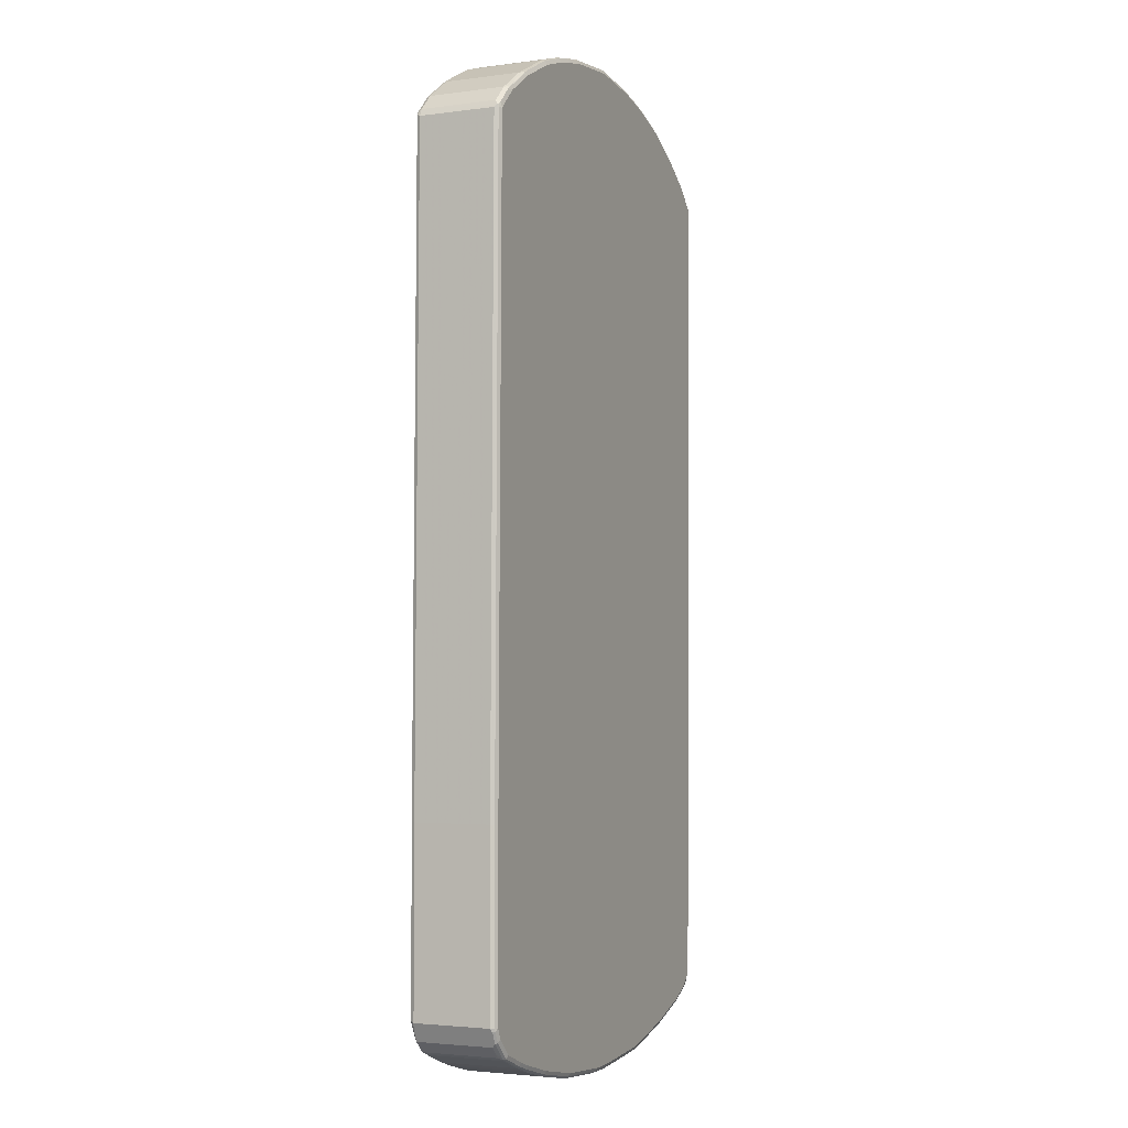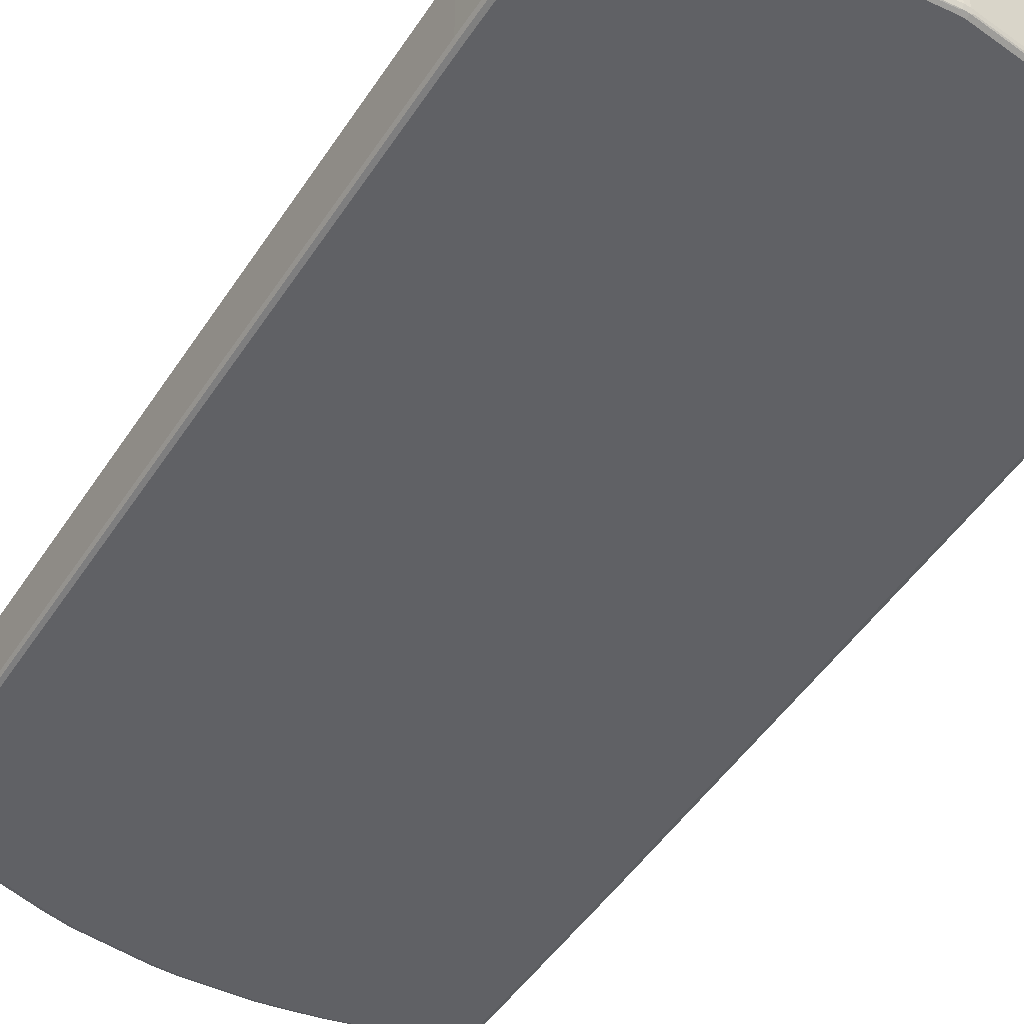
<metadata>
{"format":"obj","ext":"obj","renderer":"f3d","projection":"perspective","resolution":1024,"background":"white","views":[{"elev":-3.1,"azim":-65.8,"up":"+Y"},{"elev":-49.3,"azim":147.5,"up":"+Z"}]}
</metadata>
<code>
v -0.4721 -0.8182 -0.07343
v -0.4686 -0.8148 -0.08043
v -0.4651 -0.8322 -0.07693
v -0.4721 -0.8182 0.07343
v -0.4721 -0.472 -0.07343
v -0.4616 -0.8182 -0.08393
v -0.4494 -0.8481 -0.08217
v -0.4686 -0.4684 -0.08043
v -0.4546 -0.8532 -0.07693
v -0.4686 -0.8252 0.07693
v -0.4669 -0.8235 0.0813
v -0.4686 -0.8182 0.08043
v -0.4721 -0.472 0.07343
v -0.4616 0.7763 -0.07343
v -0.451 -0.8392 -0.08393
v -0.4616 -0.472 -0.08393
v -0.4406 -0.8498 -0.08393
v -0.4284 -0.869 -0.08217
v -0.4441 -0.8637 -0.07693
v -0.4581 0.7798 -0.08043
v -0.4546 -0.8532 0.06993
v -0.4581 -0.8462 0.07693
v -0.4616 -0.8182 0.08393
v -0.4563 -0.8445 0.0813
v -0.4686 -0.472 0.08043
v -0.459 0.7815 0.07867
v -0.4616 0.7763 0.07343
v -0.4546 0.7902 -0.07343
v -0.451 0.7763 -0.08393
v -0.4196 -0.8707 -0.08393
v -0.4249 -0.876 -0.07867
v -0.4336 -0.8741 -0.07693
v -0.4441 -0.8637 0.06993
v -0.4563 0.7842 -0.07867
v -0.451 0.7882 -0.0813
v -0.4476 -0.8568 0.07693
v -0.451 -0.8392 0.08393
v -0.4616 -0.472 0.08393
v -0.4459 -0.8551 0.0813
v -0.4581 0.7763 0.08043
v -0.4524 0.7868 0.0813
v -0.4546 0.7902 0.07343
v -0.4441 0.8008 -0.07343
v -0.4406 0.7868 -0.08393
v -0.3671 -0.8917 -0.08393
v -0.3637 -0.8987 -0.08043
v -0.4161 -0.8777 -0.08043
v -0.3724 -0.897 -0.07867
v -0.3812 -0.8951 -0.07693
v -0.4196 -0.8811 -0.07343
v -0.4266 -0.8777 -0.06993
v -0.4336 -0.8741 0.06993
v -0.4266 -0.8777 0.07693
v -0.4301 0.8091 -0.0813
v -0.4406 -0.8498 0.08393
v -0.451 0.7763 0.08393
v -0.4249 -0.876 0.0813
v -0.4406 0.7868 0.08393
v -0.4315 0.8078 0.0813
v -0.4441 0.8008 0.07343
v -0.4231 0.8218 -0.07343
v -0.4196 0.8078 -0.08393
v -0.3357 -0.9021 -0.08393
v -0.3322 -0.9091 -0.08043
v -0.341 -0.9074 -0.07867
v -0.3357 -0.9127 -0.07343
v -0.3671 -0.9021 -0.07343
v -0.4196 -0.8811 0.07343
v -0.3741 -0.8987 0.07693
v -0.4196 0.8195 -0.0813
v -0.4196 -0.8707 0.08393
v -0.3724 -0.897 0.0813
v -0.4196 0.8078 0.08393
v -0.4209 0.8182 0.0813
v -0.4231 0.8218 0.07343
v -0.3829 0.8471 -0.07867
v -0.4144 0.8261 -0.07867
v -0.3602 0.8637 -0.07343
v -0.4091 0.8182 -0.08393
v -0.2622 -0.9231 -0.08393
v -0.2587 -0.9301 -0.08043
v -0.3357 -0.9127 0.07343
v -0.2622 -0.9337 -0.07343
v -0.3671 -0.9021 0.07343
v -0.3427 -0.9091 0.07693
v -0.3777 0.8392 -0.08393
v -0.3567 0.8615 -0.0813
v -0.3671 -0.8917 0.08393
v -0.341 -0.9074 0.0813
v -0.4091 0.8182 0.08393
v -0.3895 0.8392 0.0813
v -0.4126 0.8252 0.08043
v -0.417 0.8235 0.07867
v -0.3602 0.8637 0.07343
v -0.3514 0.8681 -0.07867
v -0.2763 0.9057 -0.07343
v -0.2098 -0.9337 -0.08393
v -0.2063 -0.9407 -0.08043
v -0.2622 -0.9337 0.07343
v -0.1573 -0.9546 -0.07343
v -0.2692 -0.9301 0.07693
v -0.3461 0.8602 -0.08393
v -0.3357 0.8721 -0.0813
v -0.3357 -0.9021 0.08393
v -0.2675 -0.9284 0.0813
v -0.3777 0.8392 0.08393
v -0.358 0.8602 0.0813
v -0.3812 0.8462 0.08043
v -0.3541 0.8654 0.07867
v -0.333 0.876 0.07867
v -0.2763 0.9057 0.07343
v -0.2675 0.91 -0.07867
v -0.2622 0.9127 -0.07343
v -0.1573 -0.9441 -0.08393
v -0.1538 -0.951 -0.08043
v -0.1573 -0.9546 0.07343
v -0.2098 -0.9407 0.08043
v -0.2622 -0.9301 0.08043
v -0.03143 -0.9652 -0.07343
v -0.3252 0.8707 -0.08393
v -0.2937 0.893 -0.0813
v -0.2622 -0.9231 0.08393
v -0.215 -0.939 0.0813
v -0.2098 -0.9337 0.08393
v -0.3461 0.8602 0.08393
v -0.3497 0.8671 0.08043
v -0.3287 0.8777 0.08043
v -0.2911 0.897 0.07867
v -0.2622 0.9127 0.07343
v -0.2622 0.9091 -0.08043
v -0.2728 0.9034 -0.0813
v -0.2361 0.9206 -0.07867
v -0.1993 0.9337 -0.07343
v -0.03143 -0.9546 -0.08393
v -0.02791 -0.9616 -0.08043
v -0.03143 -0.9652 0.07343
v -0.1573 -0.951 0.08043
v -0.1626 -0.9493 0.0813
v 0.01044 -0.9652 -0.07343
v -0.2832 0.8917 -0.08393
v -0.1573 -0.9441 0.08393
v -0.3252 0.8707 0.08393
v -0.2867 0.8987 0.08043
v -0.2657 0.9091 0.08043
v -0.2343 0.9197 0.08043
v -0.1993 0.9337 0.07343
v -0.2622 0.9021 -0.08393
v -0.2308 0.9197 -0.08043
v -0.2045 0.931 -0.07867
v -0.1573 0.9441 -0.07343
v -0.1626 0.9416 -0.07867
v 0.01044 -0.9546 -0.08393
v 0.01396 -0.9616 -0.08043
v 0.01044 -0.9652 0.07343
v 0.01571 -0.9626 0.07867
v -0.03143 -0.9616 0.08043
v -0.03669 -0.9599 0.0813
v 0.1469 -0.9546 -0.07343
v -0.03143 -0.9546 0.08393
v -0.2832 0.8917 0.08393
v -0.2622 0.9021 0.08393
v -0.2028 0.9301 0.08043
v -0.2308 0.9127 0.08393
v -0.1608 0.9407 0.08043
v -0.1573 0.9441 0.07343
v -0.2308 0.9127 -0.08393
v -0.1993 0.9301 -0.08043
v -0.1049 0.9546 -0.07343
v -0.1573 0.9407 -0.08043
v -0.1101 0.952 -0.07867
v -0.1049 0.951 -0.08043
v 0.1469 -0.9441 -0.08393
v 0.1503 -0.951 -0.08043
v 0.1469 -0.9546 0.07343
v 0.01044 -0.9616 0.08043
v 0.152 -0.952 0.07867
v 0.1469 -0.951 0.08043
v 0.01044 -0.9546 0.08393
v 0.2028 -0.9407 -0.08043
v 0.1993 -0.9441 -0.07343
v -0.1993 0.9231 0.08393
v -0.1573 0.9337 0.08393
v -0.1049 0.9441 0.08393
v -0.1083 0.951 0.08043
v -0.1049 0.9546 0.07343
v -0.1993 0.9231 -0.08393
v 0 0.9652 -0.07343
v -0.1573 0.9337 -0.08393
v -0.005176 0.9626 -0.07867
v 0 0.9616 -0.08043
v -0.1049 0.9441 -0.08393
v 0.1993 -0.9337 -0.08393
v 0.1993 -0.9441 0.07343
v 0.2045 -0.9416 0.07867
v 0.1993 -0.9407 0.08043
v 0.1469 -0.9441 0.08393
v 0.2412 -0.9337 -0.07343
v 0.2867 -0.9197 -0.08043
v 0 0.9546 0.08393
v -0.00342 0.9616 0.08043
v 0 0.9652 0.07343
v 0.01044 0.9652 -0.07343
v 0.01044 0.9616 -0.08043
v 0.01571 0.9599 -0.0813
v 0 0.9546 -0.08393
v 0.2832 -0.9127 -0.08393
v 0.2412 -0.9337 0.07343
v 0.2885 -0.9206 0.07867
v 0.1993 -0.9337 0.08393
v 0.2832 -0.9197 0.08043
v 0.2832 -0.9231 -0.07343
v 0.3497 -0.8987 -0.08043
v 0.3147 -0.9127 -0.07343
v 0.01044 0.9546 0.08393
v 0.006932 0.9616 0.08043
v 0.01044 0.9652 0.07343
v 0.1153 0.9546 -0.07343
v 0.1153 0.951 -0.08043
v 0.01044 0.9546 -0.08393
v 0.1206 0.9493 -0.0813
v 0.3461 -0.8917 -0.08393
v 0.2832 -0.9231 0.07343
v 0.3147 -0.9127 0.07343
v 0.3777 -0.8917 0.07343
v 0.3829 -0.8891 0.07867
v 0.3461 -0.8987 0.08043
v 0.2832 -0.9127 0.08393
v 0.3812 -0.8881 -0.08043
v 0.3777 -0.8917 -0.07343
v 0.1153 0.9441 0.08393
v 0.1118 0.951 0.08043
v 0.1153 0.9546 0.07343
v 0.1678 0.9441 -0.07343
v 0.1678 0.9407 -0.08043
v 0.1153 0.9441 -0.08393
v 0.173 0.939 -0.0813
v 0.1678 0.9337 -0.08393
v 0.3777 -0.8811 -0.08393
v 0.4057 -0.8777 0.07343
v 0.4091 -0.8721 0.0813
v 0.3881 -0.8825 0.0813
v 0.3777 -0.8881 0.08043
v 0.4249 -0.8681 0.07867
v 0.3461 -0.8917 0.08393
v 0.4022 -0.8777 -0.08043
v 0.4065 -0.876 -0.07867
v 0.4057 -0.8777 -0.07343
v 0.1678 0.9337 0.08393
v 0.1643 0.9407 0.08043
v 0.1678 0.9441 0.07343
v 0.2098 0.9337 -0.07343
v 0.1748 0.9407 -0.07693
v 0.215 0.9284 -0.0813
v 0.2098 0.9231 -0.08393
v 0.3986 -0.8707 -0.08393
v 0.4336 -0.8637 0.07343
v 0.4301 -0.8615 0.0813
v 0.3986 -0.8707 0.08393
v 0.3777 -0.8811 0.08393
v 0.4231 -0.8671 -0.08043
v 0.4275 -0.8654 -0.07867
v 0.4336 -0.8637 -0.07343
v 0.2098 0.9231 0.08393
v 0.2063 0.9301 0.08043
v 0.2098 0.9337 0.07343
v 0.2728 0.9127 -0.07343
v 0.2483 0.9197 -0.07693
v 0.2167 0.9301 -0.07693
v 0.2465 0.918 -0.0813
v 0.2412 0.9127 -0.08393
v 0.4196 -0.8602 -0.08393
v 0.4441 -0.8532 0.07343
v 0.4406 -0.8511 0.0813
v 0.4196 -0.8602 0.08393
v 0.4315 -0.8602 -0.0813
v 0.4419 -0.8498 -0.0813
v 0.4441 -0.8532 -0.07343
v 0.2412 0.9127 0.08393
v 0.2377 0.9197 0.08043
v 0.2465 0.918 0.07867
v 0.2728 0.9127 0.07343
v 0.3427 0.8777 -0.07693
v 0.3007 0.8987 -0.07693
v 0.2797 0.9091 -0.07693
v 0.278 0.9074 -0.0813
v 0.2728 0.9021 -0.08393
v 0.4301 -0.8498 -0.08393
v 0.4476 -0.8462 0.07343
v 0.4476 -0.8428 0.08043
v 0.4459 -0.8471 0.07867
v 0.4301 -0.8498 0.08393
v 0.4406 -0.8392 0.08393
v 0.4406 -0.8392 -0.08393
v 0.4476 -0.8392 -0.08043
v 0.4485 -0.8445 -0.07867
v 0.4476 -0.8462 -0.07343
v 0.2728 0.9021 0.08393
v 0.2692 0.9091 0.08043
v 0.278 0.9074 0.07867
v 0.2867 0.9057 0.07693
v 0.3427 0.8777 0.06993
v 0.3706 0.8637 -0.06993
v 0.3637 0.8671 -0.07693
v 0.341 0.876 -0.0813
v 0.299 0.897 -0.0813
v 0.2937 0.8917 -0.08393
v 0.451 -0.8392 0.07343
v 0.4616 -0.6504 0.07343
v 0.4581 -0.6538 0.08043
v 0.451 -0.6504 0.08393
v 0.451 -0.6504 -0.08393
v 0.4581 -0.6504 -0.08043
v 0.459 -0.6557 -0.07867
v 0.451 -0.8392 -0.07343
v 0.2937 0.8917 0.08393
v 0.299 0.897 0.07867
v 0.3706 0.8637 0.07693
v 0.4022 0.8428 -0.06993
v 0.3619 0.8654 -0.0813
v 0.4266 0.8252 -0.07693
v 0.3357 0.8707 -0.08393
v 0.4616 -0.6504 -0.07343
v 0.4721 0.6189 0.07343
v 0.4686 0.6155 0.08043
v 0.4616 0.6189 0.08393
v 0.4616 0.6189 -0.08393
v 0.4686 0.6189 -0.08043
v 0.4721 0.6189 -0.07343
v 0.3357 0.8707 0.08393
v 0.341 0.876 0.07867
v 0.3444 0.869 0.08217
v 0.3654 0.8585 0.08217
v 0.4022 0.8428 0.07693
v 0.4336 0.8218 -0.06993
v 0.3567 0.8602 -0.08393
v 0.4249 0.8235 -0.0813
v 0.4371 0.8148 -0.07693
v 0.4721 0.7763 0.07343
v 0.4686 0.7729 0.08043
v 0.4616 0.7763 0.08393
v 0.4616 0.7763 -0.08393
v 0.4686 0.7763 -0.08043
v 0.4721 0.7763 -0.07343
v 0.3567 0.8602 0.08393
v 0.4284 0.8165 0.08217
v 0.4336 0.8218 0.07693
v 0.4546 0.8008 -0.06993
v 0.4196 0.8182 -0.08393
v 0.4669 0.7815 -0.0813
v 0.4301 0.8078 -0.08393
v 0.4581 0.7938 -0.07693
v 0.4651 0.7902 0.07693
v 0.4598 0.785 0.08217
v 0.4494 0.7955 0.08217
v 0.451 0.7868 0.08393
v 0.451 0.7868 -0.08393
v 0.4686 0.7833 -0.07693
v 0.4196 0.8182 0.08393
v 0.4301 0.8078 0.08393
v 0.4546 0.8008 0.07693
v 0.4651 0.7902 -0.06993
f 1 2 3
f 208 224 225
f 208 225 226
f 208 226 210
f 210 226 244
f 210 244 227
f 211 213 223
f 211 223 222
f 212 221 238
f 208 223 224
f 212 238 228
f 213 229 224
f 213 224 223
f 214 230 231
f 214 231 215
f 215 231 232
f 215 232 216
f 217 233 234
f 217 234 218
f 212 228 229
f 217 232 250
f 208 222 223
f 204 235 219
f 197 222 207
f 198 206 221
f 198 221 212
f 198 212 229
f 198 229 213
f 198 213 211
f 199 214 215
f 199 215 200
f 207 222 208
f 200 215 216
f 202 217 218
f 202 218 203
f 202 216 232
f 202 232 217
f 203 218 220
f 203 220 204
f 204 219 205
f 204 220 235
f 200 216 201
f 217 250 233
f 218 234 220
f 220 234 236
f 233 250 265
f 233 265 251
f 234 252 236
f 236 252 251
f 236 251 253
f 236 253 254
f 236 254 237
f 239 247 262
f 233 252 234
f 239 262 256
f 240 243 257
f 240 257 274
f 240 274 258
f 240 258 259
f 240 259 241
f 241 259 242
f 243 256 257
f 245 255 271
f 239 256 243
f 233 251 252
f 232 249 250
f 231 249 232
f 220 236 237
f 220 237 235
f 224 229 247
f 224 247 239
f 224 239 225
f 225 240 241
f 225 241 242
f 225 242 226
f 225 239 243
f 225 243 240
f 226 242 259
f 226 259 244
f 228 238 255
f 228 255 245
f 228 245 229
f 229 245 246
f 229 246 247
f 230 248 249
f 230 249 231
f 197 211 222
f 197 198 211
f 195 227 209
f 195 210 227
f 153 172 173
f 153 173 158
f 154 174 155
f 155 175 156
f 155 174 176
f 155 176 177
f 155 177 175
f 156 175 157
f 152 172 153
f 157 175 178
f 158 173 179
f 158 179 180
f 158 180 193
f 158 193 174
f 162 181 182
f 162 182 164
f 164 182 183
f 164 183 184
f 157 178 159
f 151 171 169
f 151 170 171
f 151 168 170
f 139 153 158
f 139 158 174
f 139 174 154
f 143 160 161
f 143 161 144
f 144 161 163
f 144 163 145
f 145 162 146
f 145 163 181
f 145 181 162
f 146 162 164
f 146 164 165
f 148 167 186
f 148 186 166
f 149 151 169
f 149 169 167
f 150 165 185
f 150 185 168
f 150 168 151
f 164 184 185
f 245 271 260
f 164 185 165
f 167 188 186
f 179 198 197
f 180 197 207
f 180 207 193
f 183 199 200
f 183 200 184
f 184 200 201
f 184 201 185
f 187 201 216
f 179 206 198
f 187 216 202
f 189 202 203
f 189 203 190
f 190 203 204
f 190 204 205
f 193 207 194
f 194 207 208
f 194 208 210
f 194 210 195
f 187 202 189
f 179 192 206
f 179 197 180
f 177 209 196
f 168 185 201
f 168 201 187
f 168 187 189
f 168 189 170
f 169 171 191
f 169 191 188
f 170 189 190
f 170 190 171
f 171 190 205
f 171 205 191
f 172 192 179
f 172 179 173
f 174 193 194
f 174 194 176
f 175 177 196
f 175 196 178
f 176 194 177
f 177 194 195
f 177 195 209
f 167 169 188
f 245 260 261
f 245 261 246
f 246 261 262
f 312 327 313
f 313 327 328
f 313 328 322
f 315 329 330
f 315 330 316
f 317 330 331
f 317 331 332
f 317 332 345
f 311 327 312
f 317 345 333
f 318 346 334
f 318 334 320
f 319 336 348
f 319 348 335
f 320 334 337
f 320 337 336
f 323 328 343
f 323 343 338
f 318 333 346
f 311 326 327
f 309 325 310
f 309 324 325
f 299 316 300
f 300 316 330
f 300 330 317
f 302 318 303
f 302 317 333
f 302 333 318
f 303 318 320
f 303 320 336
f 303 336 319
f 304 319 335
f 304 335 321
f 304 321 306
f 304 306 305
f 307 314 322
f 307 322 308
f 308 322 328
f 308 328 323
f 308 323 324
f 308 324 309
f 323 338 339
f 297 299 298
f 323 339 324
f 324 340 325
f 340 352 353
f 340 353 354
f 340 354 355
f 341 356 349
f 341 349 342
f 342 349 343
f 343 349 357
f 344 358 345
f 339 352 340
f 345 358 359
f 345 355 354
f 345 354 360
f 345 360 346
f 347 361 357
f 347 357 351
f 347 360 352
f 347 352 361
f 349 351 357
f 345 359 355
f 338 352 339
f 338 361 352
f 338 357 361
f 326 341 342
f 326 342 327
f 327 342 343
f 327 343 328
f 329 344 332
f 329 332 331
f 329 331 330
f 332 344 345
f 333 345 346
f 334 347 351
f 334 351 337
f 334 346 360
f 334 360 347
f 336 337 351
f 336 351 349
f 336 349 356
f 336 356 350
f 336 350 348
f 338 343 357
f 324 339 340
f 138 159 141
f 297 316 299
f 295 322 314
f 262 276 277
f 263 278 279
f 263 279 264
f 264 279 280
f 264 280 265
f 265 280 281
f 266 282 283
f 266 283 284
f 262 275 276
f 266 284 267
f 266 301 282
f 267 284 285
f 267 285 269
f 269 285 286
f 269 286 270
f 271 287 276
f 271 276 275
f 272 277 296
f 266 281 301
f 261 275 262
f 260 275 261
f 260 271 275
f 246 262 247
f 248 263 264
f 248 264 249
f 249 264 265
f 249 265 250
f 251 266 267
f 251 267 268
f 251 268 253
f 251 265 281
f 251 281 266
f 253 268 267
f 253 267 269
f 253 269 254
f 254 269 270
f 256 262 277
f 256 277 272
f 256 272 273
f 256 273 257
f 257 273 274
f 272 296 288
f 297 315 316
f 272 288 289
f 272 290 273
f 282 305 283
f 283 305 285
f 283 285 284
f 285 305 306
f 285 306 286
f 288 296 295
f 288 295 314
f 288 314 307
f 282 304 305
f 288 307 289
f 289 308 309
f 289 309 310
f 289 310 292
f 293 311 312
f 293 312 294
f 294 312 313
f 294 313 295
f 295 313 322
f 289 307 308
f 282 319 304
f 282 303 319
f 282 302 303
f 273 291 274
f 273 290 289
f 273 289 292
f 273 292 291
f 276 287 293
f 276 293 294
f 276 294 295
f 276 295 277
f 277 295 296
f 278 297 298
f 278 298 279
f 279 298 299
f 279 299 280
f 280 299 300
f 280 300 281
f 281 300 317
f 281 317 301
f 282 301 317
f 282 317 302
f 272 289 290
f 138 157 159
f 137 157 138
f 137 156 157
f 23 159 178
f 23 178 196
f 23 196 209
f 23 209 227
f 23 227 244
f 23 244 259
f 23 259 258
f 23 258 274
f 23 141 159
f 23 274 291
f 23 292 310
f 23 310 325
f 23 325 340
f 23 340 355
f 23 355 359
f 23 359 358
f 23 358 344
f 23 344 329
f 23 291 292
f 23 124 141
f 23 122 124
f 23 104 122
f 14 26 28
f 14 28 20
f 18 30 47
f 18 47 31
f 18 31 32
f 18 32 19
f 19 32 52
f 19 52 33
f 20 28 34
f 20 34 35
f 20 35 29
f 21 33 36
f 21 36 22
f 22 36 39
f 22 39 24
f 23 37 55
f 23 55 71
f 23 71 88
f 23 88 104
f 23 329 315
f 14 27 26
f 23 315 297
f 23 278 263
f 26 40 41
f 26 41 42
f 26 42 28
f 28 35 34
f 28 42 60
f 28 60 43
f 28 43 35
f 29 35 44
f 25 40 26
f 30 45 46
f 31 47 46
f 31 46 48
f 31 48 49
f 31 49 32
f 32 49 50
f 32 50 51
f 32 51 53
f 32 53 52
f 30 46 47
f 25 56 40
f 25 38 56
f 24 55 37
f 23 263 248
f 23 248 230
f 23 230 214
f 23 214 199
f 23 199 183
f 23 183 182
f 23 182 181
f 23 181 163
f 23 163 161
f 23 161 160
f 23 160 142
f 23 142 125
f 23 125 106
f 23 106 90
f 23 90 73
f 23 73 58
f 23 58 56
f 23 56 38
f 24 39 55
f 23 297 278
f 33 52 53
f 13 26 27
f 12 38 25
f 6 16 29
f 6 29 44
f 6 44 62
f 6 62 79
f 6 79 86
f 6 86 102
f 6 102 120
f 6 120 140
f 6 15 7
f 6 140 147
f 6 166 186
f 6 186 188
f 6 188 191
f 6 191 205
f 6 205 219
f 6 219 235
f 6 235 237
f 6 237 254
f 6 147 166
f 5 20 8
f 5 14 20
f 5 27 14
f 1 3 9
f 1 9 21
f 1 21 22
f 1 22 10
f 1 10 4
f 1 4 13
f 1 13 5
f 1 5 8
f 1 8 2
f 2 6 7
f 2 7 3
f 2 8 16
f 2 16 6
f 3 7 9
f 4 10 11
f 4 11 12
f 4 12 25
f 4 25 13
f 5 13 27
f 6 254 270
f 13 25 26
f 6 270 286
f 6 306 321
f 6 45 30
f 6 30 17
f 6 17 15
f 7 15 17
f 7 17 30
f 7 30 18
f 7 18 19
f 7 19 9
f 6 63 45
f 8 20 29
f 9 19 33
f 9 33 21
f 10 22 24
f 10 24 11
f 11 23 12
f 11 24 37
f 11 37 23
f 12 23 38
f 8 29 16
f 6 80 63
f 6 97 80
f 6 114 97
f 6 321 335
f 6 335 348
f 6 348 350
f 6 350 356
f 6 356 341
f 6 341 326
f 6 326 311
f 6 311 293
f 6 293 287
f 6 287 271
f 6 271 255
f 6 255 238
f 6 238 221
f 6 221 206
f 6 206 192
f 6 192 172
f 6 172 152
f 6 152 134
f 6 134 114
f 6 286 306
f 352 354 353
f 33 53 36
f 35 61 54
f 99 105 101
f 100 115 135
f 100 135 119
f 100 119 136
f 100 136 116
f 103 121 140
f 103 140 120
f 105 118 117
f 99 118 105
f 105 117 123
f 105 124 122
f 107 125 126
f 108 126 109
f 109 126 127
f 109 127 110
f 110 127 143
f 110 143 128
f 111 128 129
f 105 123 124
f 99 117 118
f 99 116 117
f 98 115 100
f 87 120 102
f 89 105 122
f 89 122 104
f 91 106 125
f 91 125 107
f 91 107 126
f 91 126 108
f 92 108 93
f 93 108 109
f 94 109 110
f 94 110 128
f 94 128 111
f 95 112 121
f 95 121 103
f 96 111 129
f 96 129 113
f 96 113 112
f 97 114 115
f 97 115 98
f 112 130 131
f 87 103 120
f 112 131 121
f 112 132 148
f 128 143 129
f 129 143 144
f 129 144 145
f 129 145 146
f 130 147 131
f 130 148 166
f 130 166 147
f 132 133 149
f 127 160 143
f 132 149 167
f 133 146 165
f 133 165 150
f 133 150 151
f 133 151 149
f 134 152 153
f 134 153 135
f 136 154 155
f 136 155 156
f 132 167 148
f 127 142 160
f 125 127 126
f 125 142 127
f 112 148 130
f 113 129 146
f 113 146 133
f 113 133 132
f 114 134 135
f 114 135 115
f 116 136 156
f 116 156 137
f 116 137 117
f 117 137 138
f 117 138 123
f 119 139 154
f 119 154 136
f 119 135 153
f 119 153 139
f 121 131 147
f 121 147 140
f 123 138 124
f 124 138 141
f 112 113 132
f 35 43 61
f 87 95 103
f 85 105 89
f 50 68 53
f 50 53 51
f 50 67 84
f 50 84 68
f 53 68 84
f 53 84 69
f 53 69 72
f 53 72 57
f 49 67 50
f 54 61 70
f 57 72 88
f 57 88 71
f 59 73 90
f 59 90 74
f 59 74 75
f 61 76 77
f 61 77 70
f 61 75 94
f 54 70 62
f 48 67 49
f 48 66 67
f 46 66 48
f 35 54 62
f 35 62 44
f 36 53 57
f 36 57 39
f 39 57 71
f 39 71 55
f 40 56 41
f 41 56 58
f 41 58 73
f 41 73 59
f 41 59 75
f 41 75 60
f 41 60 42
f 43 60 75
f 43 75 61
f 45 63 46
f 46 63 64
f 46 64 65
f 46 65 66
f 61 94 78
f 86 87 102
f 61 78 76
f 63 80 81
f 74 93 75
f 75 93 109
f 75 109 94
f 76 78 95
f 76 95 87
f 78 94 111
f 78 111 96
f 78 96 112
f 74 92 93
f 78 112 95
f 80 98 81
f 81 98 83
f 82 99 101
f 82 101 85
f 83 98 100
f 83 100 116
f 83 116 99
f 85 101 105
f 80 97 98
f 74 108 92
f 74 91 108
f 74 106 91
f 63 81 64
f 64 66 65
f 64 81 83
f 64 83 66
f 66 82 84
f 66 84 67
f 66 83 99
f 66 99 82
f 69 84 82
f 69 82 85
f 69 85 89
f 69 89 72
f 70 86 79
f 70 77 76
f 70 76 87
f 70 87 86
f 72 89 104
f 72 104 88
f 74 90 106
f 62 70 79
f 352 360 354

</code>
